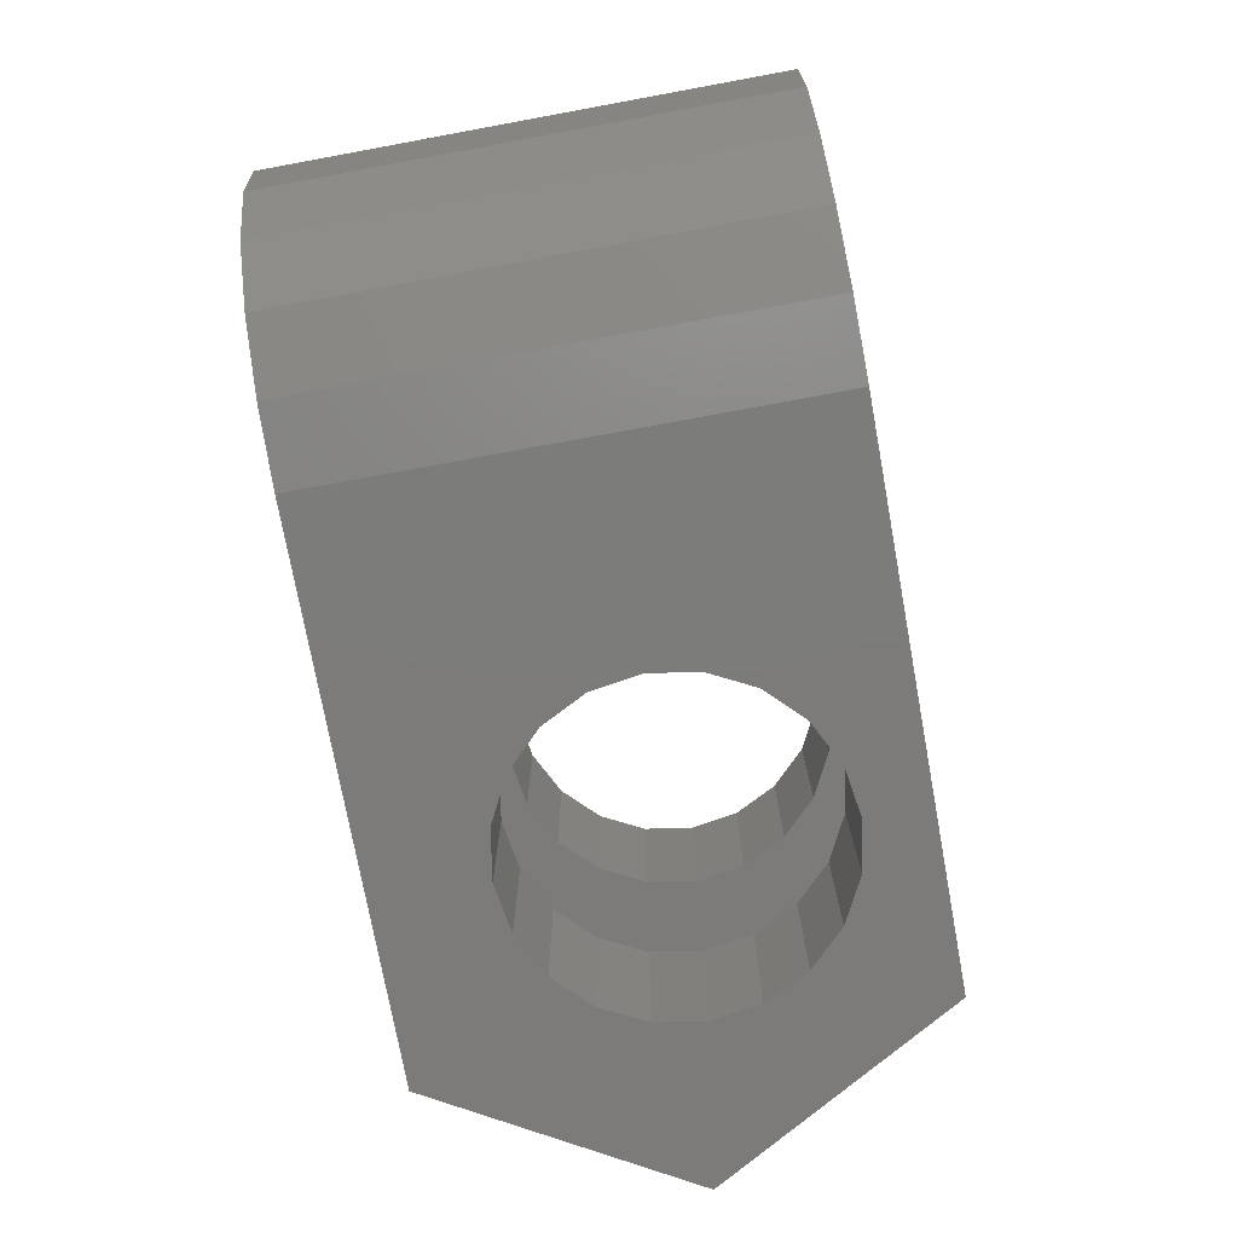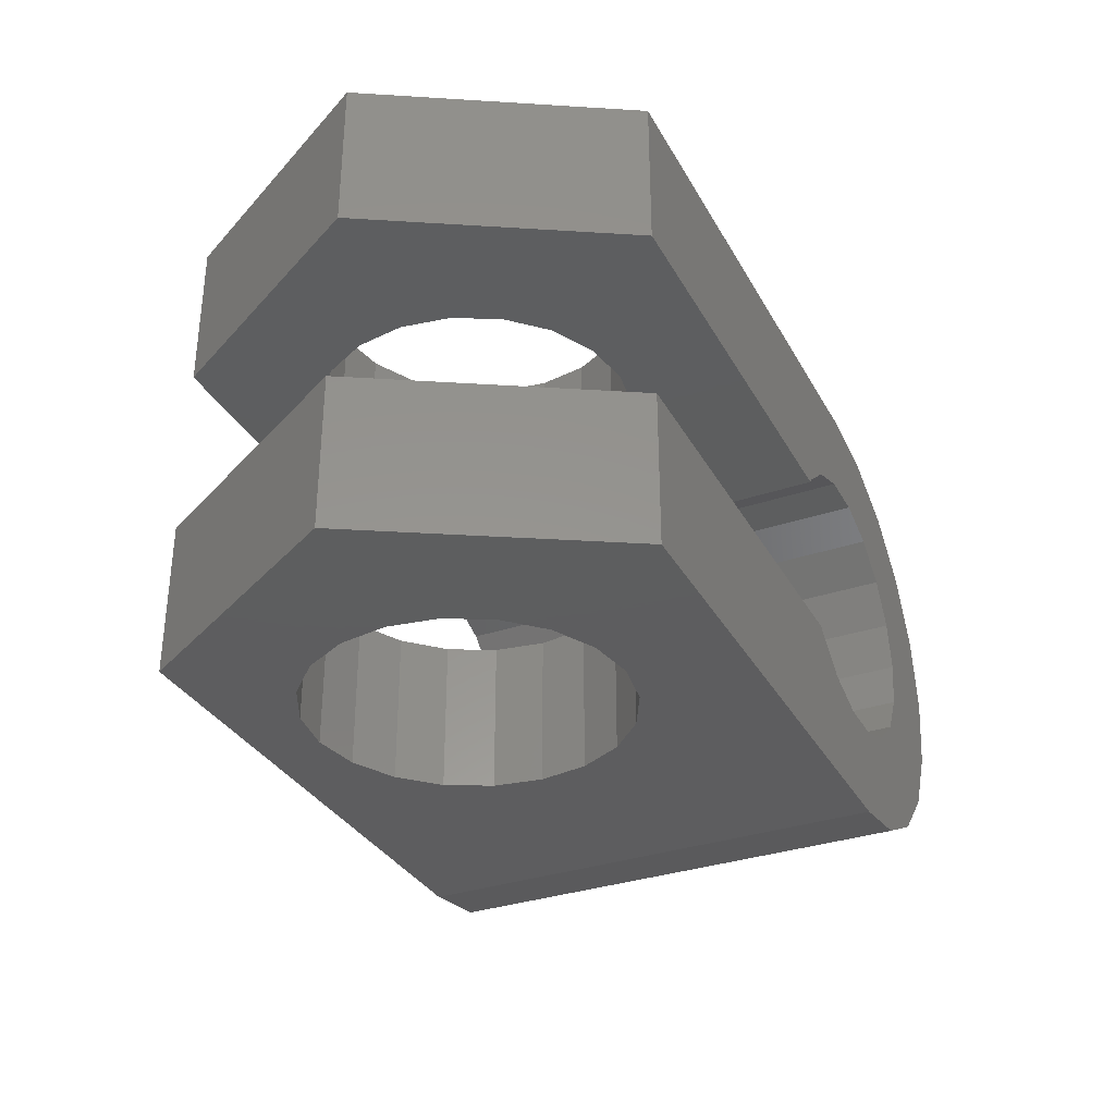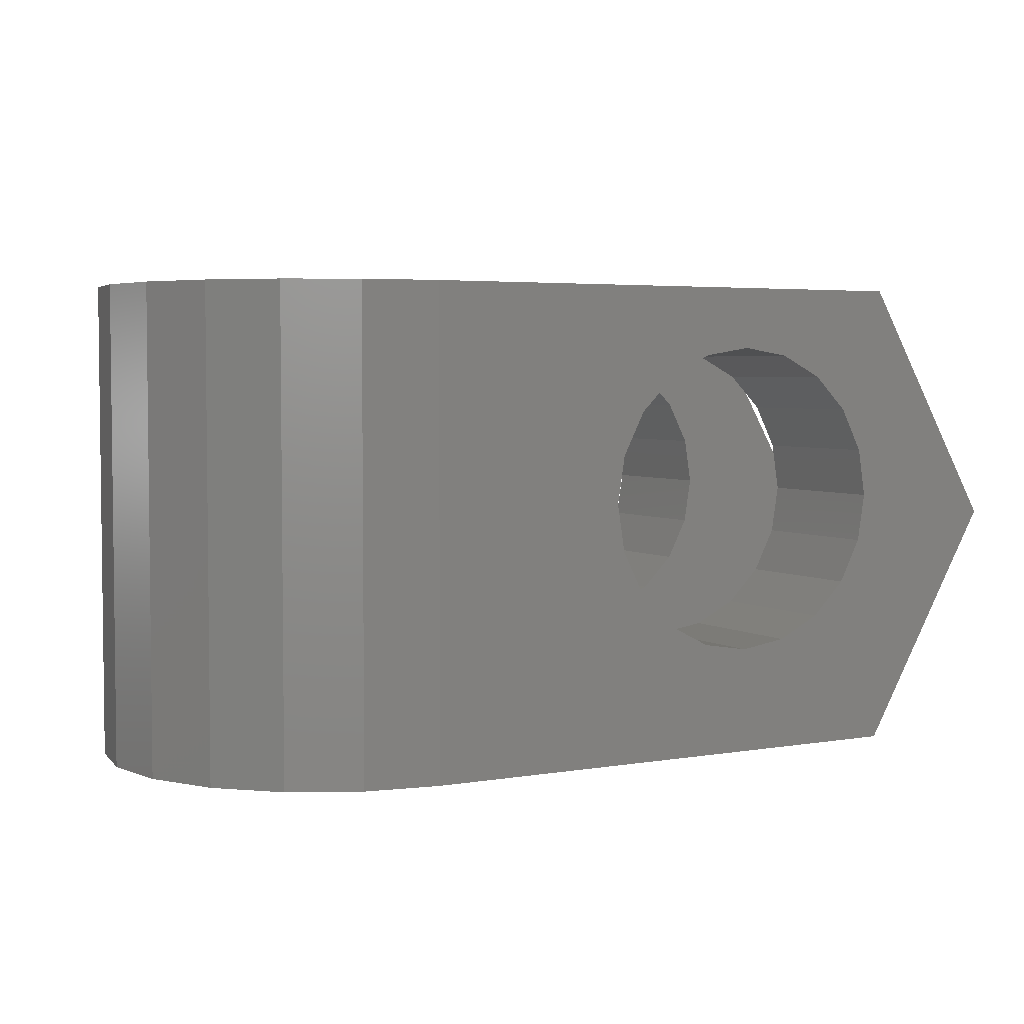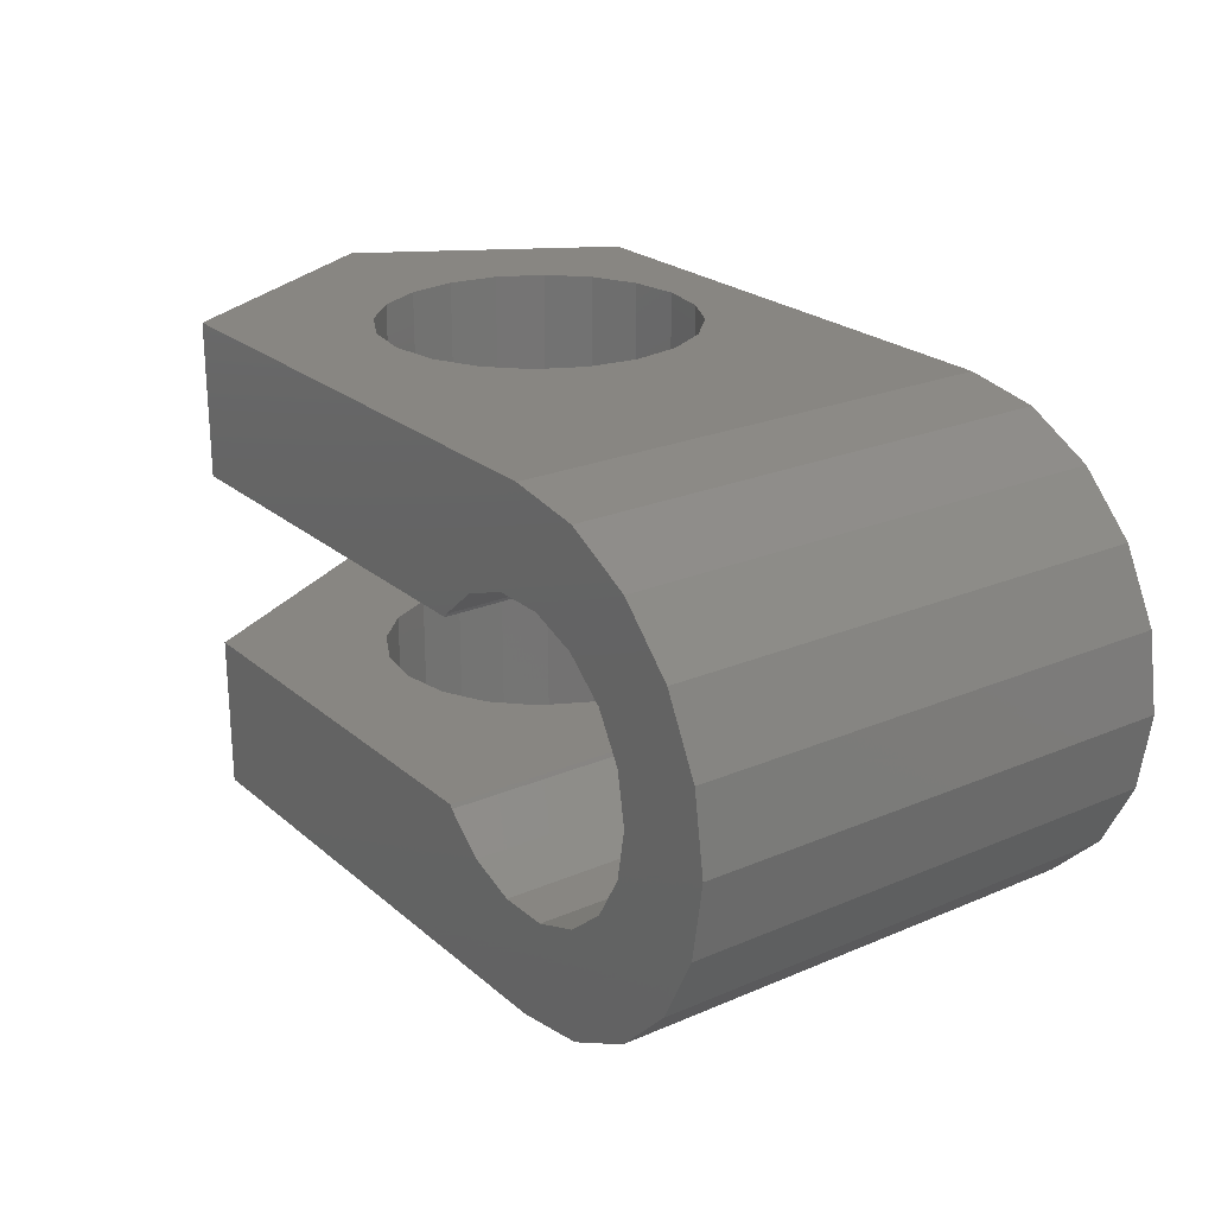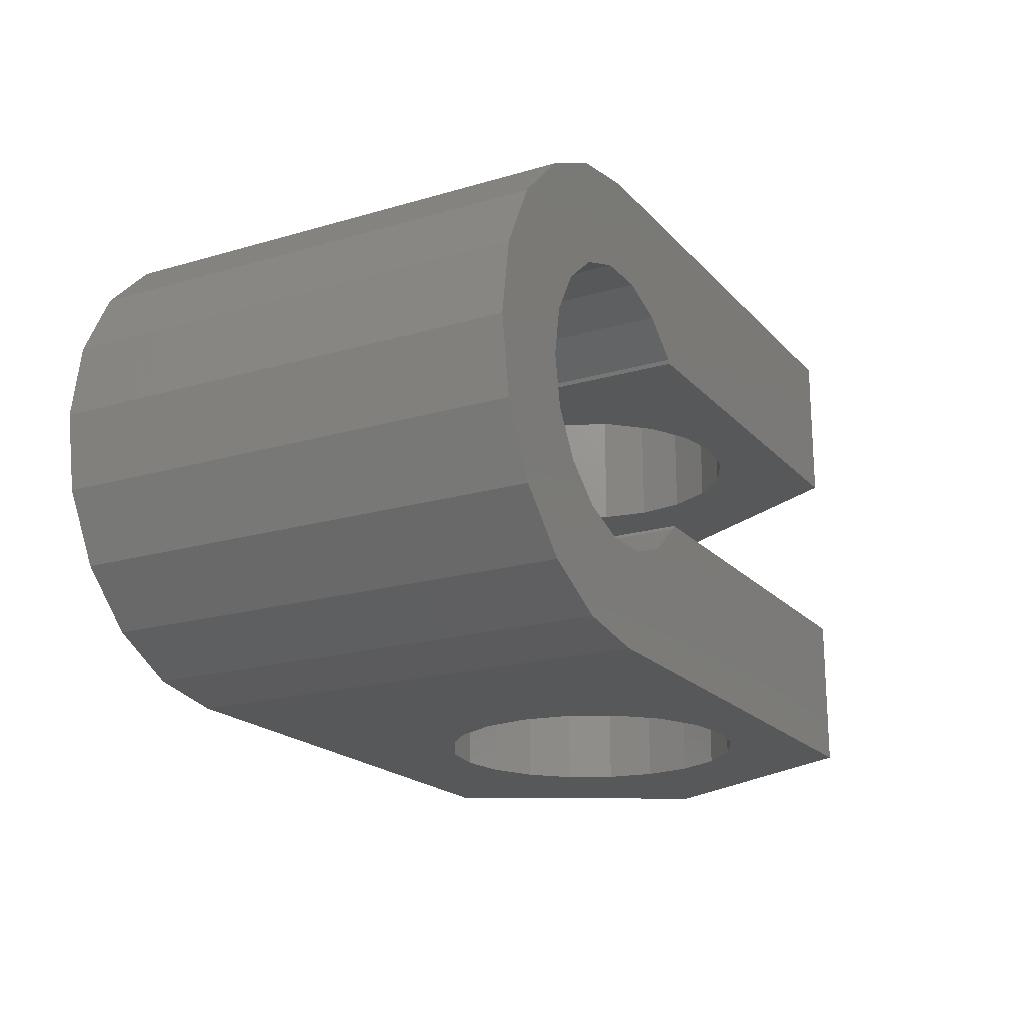
<metadata>
{"format":"stl","ext":"stl","renderer":"f3d","projection":"perspective","resolution":1024,"background":"white","views":[{"elev":-75.1,"azim":-79.6,"up":"+Y"},{"elev":-33.1,"azim":115.1,"up":"+Y"},{"elev":4.0,"azim":-29.4,"up":"+Z"},{"elev":23.3,"azim":-125.7,"up":"+Y"},{"elev":-19.5,"azim":-61.2,"up":"+Y"}]}
</metadata>
<code>
# stl→obj: 170 verts, 344 faces
v 0 6.85 0
v 0.3353 8.967 0
v 0.3353 4.733 0
v 1.308 10.88 0
v 2.824 12.39 0
v 4.733 13.36 0
v 3.748 9.453 0
v 6.85 13.7 0
v 8.875 10.36 0
v 15.2 13.7 0
v 3.044 8.235 0
v 10.01 9.35 0
v 15.2 9.35 0
v 9.952 9.453 0
v 7.553 10.84 0
v 4.825 10.36 0
v 6.147 10.84 0
v 2.8 6.85 0
v 3.044 5.465 0
v 15.2 4.35 0
v 9.952 4.247 0
v 10.01 4.35 0
v 3.748 4.247 0
v 4.825 3.343 0
v 6.147 2.862 0
v 8.875 3.343 0
v 7.553 2.862 0
v 15.2 0 0
v 6.85 0 0
v 4.733 0.3353 0
v 2.824 1.308 0
v 1.308 2.824 0
v 0 6.85 13.7
v 0.3353 8.967 13.7
v 0.3353 4.733 13.7
v 1.308 2.824 13.7
v 2.824 1.308 13.7
v 4.733 0.3353 13.7
v 6.85 0 13.7
v 14.05 0 3.042e-15
v 10.09 0 6.85
v 12.55 0 7.5
v 12.65 0 6.85
v 12.77 0 8.875
v 13.4 0 10.12
v 14.38 0 11.1
v 15.2 0 11.52
v 15.2 0 13.7
v 15.2 0 3.042e-15
v 15.2 4.35 2.076e-15
v 20.6 4.35 10.12
v 21.95 4.35 13.7
v 25.91 4.35 6.85
v 21.23 4.35 8.875
v 12.77 4.35 6.125
v 10.01 4.35 13.7
v 17 4.35 3.05
v 21.95 4.35 2.076e-15
v 15.62 4.35 3.268
v 14.38 4.35 3.9
v 13.4 4.35 4.884
v 19.62 4.35 3.9
v 18.38 4.35 3.268
v 20.6 4.35 4.884
v 21.23 4.35 6.125
v 21.45 4.35 7.5
v 15.62 4.35 11.73
v 14.05 4.35 13.7
v 17 4.35 11.95
v 19.62 4.35 11.1
v 18.38 4.35 11.73
v 14.38 4.35 11.1
v 13.4 4.35 10.12
v 12.77 4.35 8.875
v 12.55 4.35 7.5
v 9.952 4.247 13.7
v 8.875 3.343 13.7
v 7.553 2.862 13.7
v 6.147 2.862 13.7
v 4.825 3.343 13.7
v 3.748 4.247 13.7
v 3.044 5.465 13.7
v 2.8 6.85 13.7
v 3.044 8.235 13.7
v 3.748 9.453 13.7
v 4.825 10.36 13.7
v 6.147 10.84 13.7
v 7.553 10.84 13.7
v 8.875 10.36 13.7
v 9.952 9.453 13.7
v 10.01 9.35 13.7
v 25.91 9.35 6.85
v 15.2 9.35 9.659e-16
v 21.95 9.35 9.659e-16
v 19.62 9.35 3.9
v 15.62 9.35 11.73
v 17 9.35 11.95
v 21.95 9.35 13.7
v 18.38 9.35 3.268
v 14.38 9.35 3.9
v 13.4 9.35 4.884
v 12.77 9.35 8.875
v 14.05 9.35 13.7
v 12.55 9.35 7.5
v 19.62 9.35 11.1
v 20.6 9.35 10.12
v 14.38 9.35 11.1
v 15.62 9.35 3.268
v 18.38 9.35 11.73
v 21.23 9.35 8.875
v 21.45 9.35 7.5
v 21.23 9.35 6.125
v 20.6 9.35 4.884
v 17 9.35 3.05
v 13.4 9.35 10.12
v 12.77 9.35 6.125
v 21.95 13.7 0
v 18.38 13.7 11.73
v 14.05 13.7 13.7
v 21.95 13.7 13.7
v 21.45 13.7 7.5
v 25.91 13.7 6.85
v 18.38 13.7 3.268
v 17 13.7 3.05
v 15.2 13.7 3.484
v 15.62 13.7 3.268
v 19.62 13.7 3.9
v 21.23 13.7 6.125
v 20.6 13.7 4.884
v 21.23 13.7 8.875
v 19.62 13.7 11.1
v 20.6 13.7 10.12
v 17 13.7 11.95
v 12.77 13.7 8.875
v 13.4 13.7 10.12
v 15.62 13.7 11.73
v 14.38 13.7 11.1
v 10.09 13.7 6.85
v 12.55 13.7 7.5
v 12.65 13.7 6.85
v 13.4 13.7 4.884
v 12.77 13.7 6.125
v 6.85 13.7 13.7
v 14.38 13.7 3.9
v 4.733 13.36 13.7
v 2.824 12.39 13.7
v 1.308 10.88 13.7
v 14.05 1.521e-15 13.7
v 15.2 1.521e-15 13.7
v 15.2 1.036e-15 11.52
v 15.62 1.084e-15 11.73
v 12.77 -1.61e-16 6.125
v 14.05 -1.521e-15 3.042e-15
v 13.4 -4.365e-16 4.884
v 21.45 1.443e-16 7.5
v 21.23 -1.61e-16 6.125
v 25.91 0 6.85
v 18.38 -7.954e-16 3.268
v 17 -8.438e-16 3.05
v 21.95 -1.521e-15 3.042e-15
v 21.95 1.521e-15 13.7
v 17 1.132e-15 11.95
v 18.38 1.084e-15 11.73
v 19.62 9.437e-16 11.1
v 20.6 7.251e-16 10.12
v 21.23 4.497e-16 8.875
v 20.6 -4.365e-16 4.884
v 19.62 -6.551e-16 3.9
v 15.62 -7.954e-16 3.268
v 14.38 -6.551e-16 3.9
f 1 2 3
f 3 2 4
f 3 4 5
f 3 5 6
f 7 6 8
f 9 8 10
f 11 3 7
f 12 10 13
f 14 10 12
f 15 8 9
f 7 8 16
f 17 8 15
f 16 8 17
f 3 6 7
f 18 3 11
f 19 3 18
f 20 21 22
f 3 19 23
f 23 24 3
f 24 25 3
f 26 20 27
f 21 20 26
f 27 20 28
f 27 28 25
f 25 28 29
f 25 29 3
f 3 29 30
f 3 30 31
f 3 31 32
f 9 10 14
f 1 33 2
f 2 33 34
f 1 3 33
f 33 3 35
f 3 32 35
f 35 32 36
f 36 32 31
f 37 36 31
f 37 31 30
f 38 37 30
f 38 30 29
f 39 38 29
f 40 29 28
f 41 29 40
f 39 29 41
f 42 39 43
f 44 39 42
f 45 39 44
f 46 39 45
f 47 39 46
f 48 39 47
f 49 40 28
f 41 43 39
f 49 28 20
f 50 49 20
f 51 52 53
f 51 53 54
f 55 22 56
f 20 22 55
f 57 58 59
f 60 50 61
f 58 50 60
f 58 60 59
f 62 58 63
f 58 57 63
f 53 58 62
f 53 62 64
f 53 64 65
f 53 65 66
f 67 68 69
f 70 52 51
f 69 68 71
f 71 52 70
f 68 52 71
f 72 56 67
f 68 67 56
f 73 56 72
f 54 53 66
f 74 56 73
f 74 75 56
f 55 56 75
f 61 50 20
f 61 20 55
f 56 22 76
f 76 22 21
f 76 21 77
f 77 21 26
f 77 26 78
f 78 26 27
f 78 27 79
f 79 27 25
f 79 25 80
f 80 25 24
f 80 24 81
f 81 24 23
f 82 81 23
f 19 82 23
f 83 82 19
f 18 83 19
f 11 84 83
f 18 11 83
f 7 85 84
f 11 7 84
f 16 86 85
f 7 16 85
f 17 87 86
f 16 17 86
f 15 88 87
f 17 15 87
f 9 89 88
f 15 9 88
f 14 90 89
f 9 14 89
f 91 90 12
f 12 90 14
f 92 93 94
f 95 93 92
f 96 97 98
f 95 99 93
f 100 101 13
f 91 102 103
f 91 104 102
f 105 106 98
f 103 96 98
f 103 107 96
f 108 100 93
f 97 109 98
f 109 105 98
f 93 100 13
f 98 106 92
f 106 110 92
f 110 111 92
f 111 112 92
f 112 113 92
f 113 95 92
f 99 114 93
f 102 115 103
f 12 116 91
f 12 13 116
f 101 116 13
f 116 104 91
f 115 107 103
f 114 108 93
f 93 13 10
f 93 10 94
f 94 10 117
f 118 119 120
f 121 120 122
f 123 122 117
f 123 117 124
f 117 10 125
f 117 125 126
f 127 122 123
f 121 122 128
f 129 122 127
f 128 122 129
f 130 120 121
f 118 120 131
f 132 120 130
f 131 120 132
f 133 119 118
f 134 119 135
f 136 119 133
f 137 119 136
f 135 119 137
f 138 119 134
f 138 134 139
f 138 139 140
f 124 117 126
f 141 10 142
f 8 143 138
f 8 138 10
f 125 10 144
f 10 141 144
f 138 143 119
f 142 10 138
f 140 142 138
f 6 145 8
f 8 145 143
f 5 146 6
f 6 146 145
f 4 147 5
f 5 147 146
f 2 34 4
f 4 34 147
f 34 33 35
f 37 34 36
f 36 34 35
f 38 34 37
f 81 34 38
f 80 81 39
f 48 148 39
f 91 103 90
f 76 77 148
f 148 77 39
f 81 82 34
f 77 78 39
f 78 79 39
f 79 80 39
f 39 81 38
f 82 83 34
f 85 34 84
f 86 34 85
f 87 34 86
f 119 34 87
f 119 87 88
f 103 88 89
f 103 89 90
f 119 88 103
f 143 34 119
f 145 34 143
f 146 34 145
f 147 34 146
f 149 148 48
f 148 56 76
f 148 68 56
f 83 84 34
f 48 47 150
f 149 48 150
f 67 151 72
f 72 151 150
f 72 150 47
f 72 47 46
f 73 72 46
f 45 73 46
f 74 73 45
f 44 74 45
f 75 74 44
f 42 75 44
f 43 152 55
f 42 43 75
f 75 43 55
f 152 41 153
f 154 152 153
f 155 156 157
f 158 159 160
f 148 149 161
f 149 151 161
f 149 150 151
f 162 163 161
f 161 164 157
f 164 165 157
f 165 166 157
f 166 155 157
f 157 156 160
f 156 167 160
f 167 168 160
f 168 158 160
f 160 159 153
f 159 169 153
f 169 170 153
f 170 154 153
f 43 41 152
f 151 162 161
f 163 164 161
f 153 41 40
f 153 40 160
f 160 40 49
f 160 49 50
f 160 50 58
f 157 160 58
f 53 157 58
f 52 161 157
f 53 52 157
f 68 148 161
f 52 68 161
f 154 61 55
f 152 154 55
f 69 162 67
f 67 162 151
f 71 163 69
f 69 163 162
f 70 164 71
f 71 164 163
f 51 165 70
f 70 165 164
f 54 166 51
f 51 166 165
f 66 155 54
f 54 155 166
f 66 65 155
f 155 65 156
f 65 64 156
f 156 64 167
f 64 62 167
f 167 62 168
f 168 62 63
f 158 168 63
f 158 63 57
f 159 158 57
f 159 57 59
f 169 159 59
f 169 59 60
f 170 169 60
f 170 60 61
f 154 170 61
f 119 103 98
f 120 119 98
f 120 98 92
f 122 120 92
f 92 94 117
f 122 92 117
f 139 134 102
f 104 139 102
f 116 142 140
f 139 116 140
f 139 104 116
f 101 141 142
f 116 101 142
f 100 144 141
f 101 100 141
f 108 126 125
f 144 108 125
f 144 100 108
f 114 124 126
f 108 114 126
f 99 123 124
f 114 99 124
f 95 127 123
f 99 95 123
f 129 127 113
f 113 127 95
f 128 129 112
f 112 129 113
f 121 128 111
f 111 128 112
f 121 111 130
f 130 111 110
f 130 110 132
f 132 110 106
f 132 106 131
f 131 106 105
f 131 105 118
f 118 105 109
f 118 109 133
f 133 109 97
f 133 97 136
f 136 97 96
f 136 96 137
f 137 96 107
f 135 137 107
f 115 135 107
f 134 135 115
f 102 134 115

</code>
